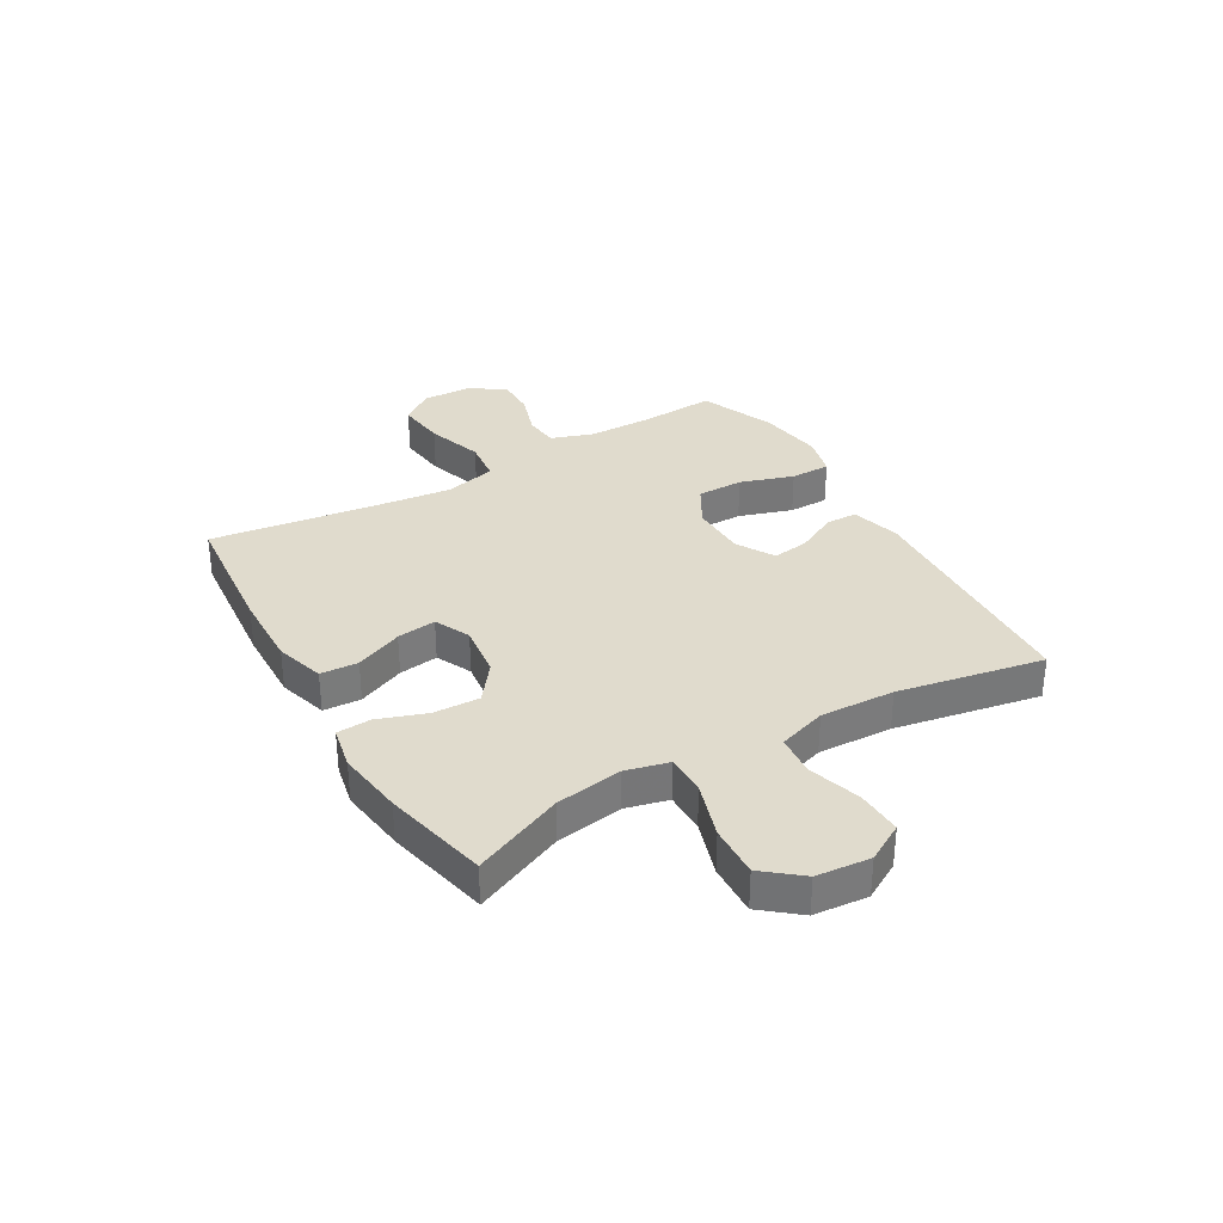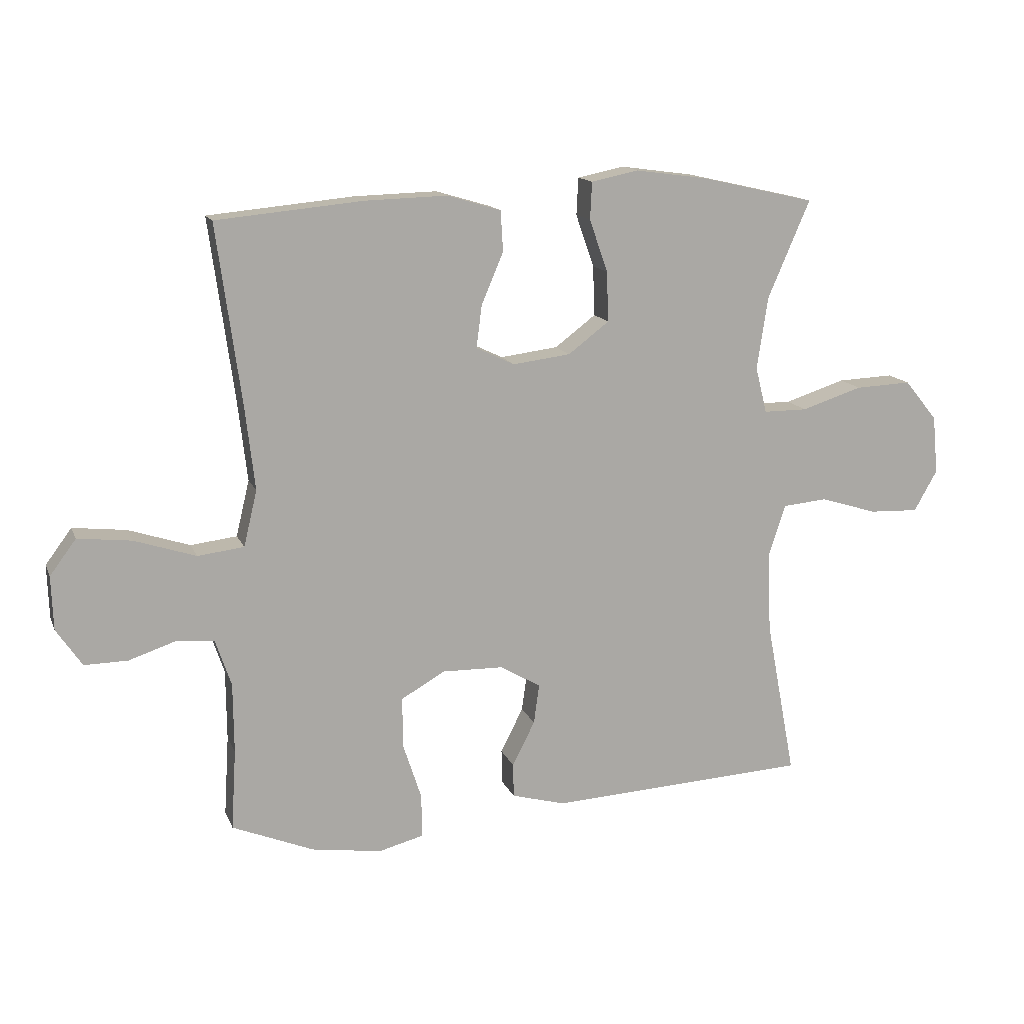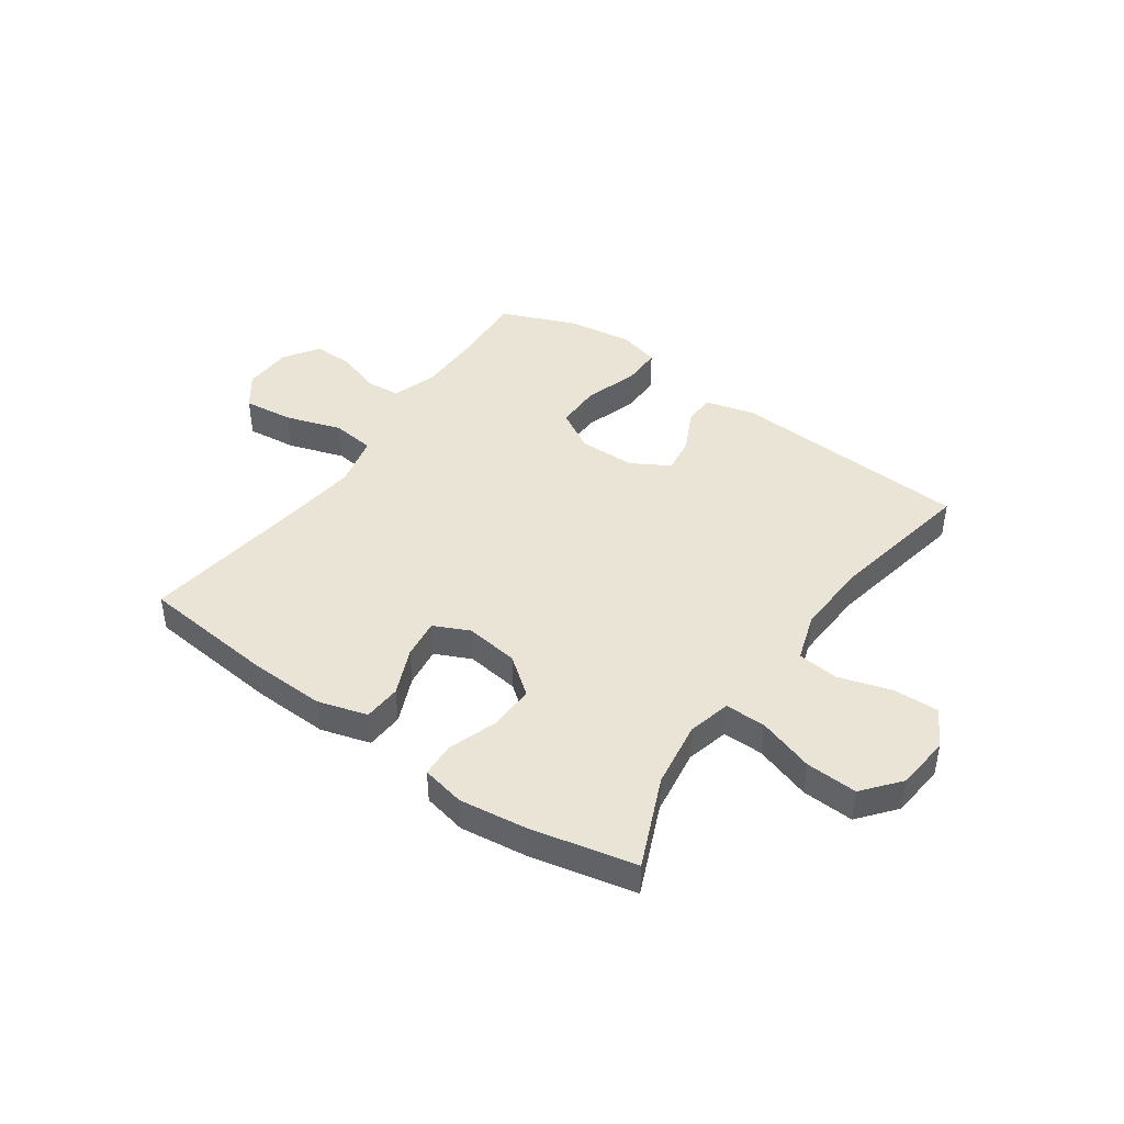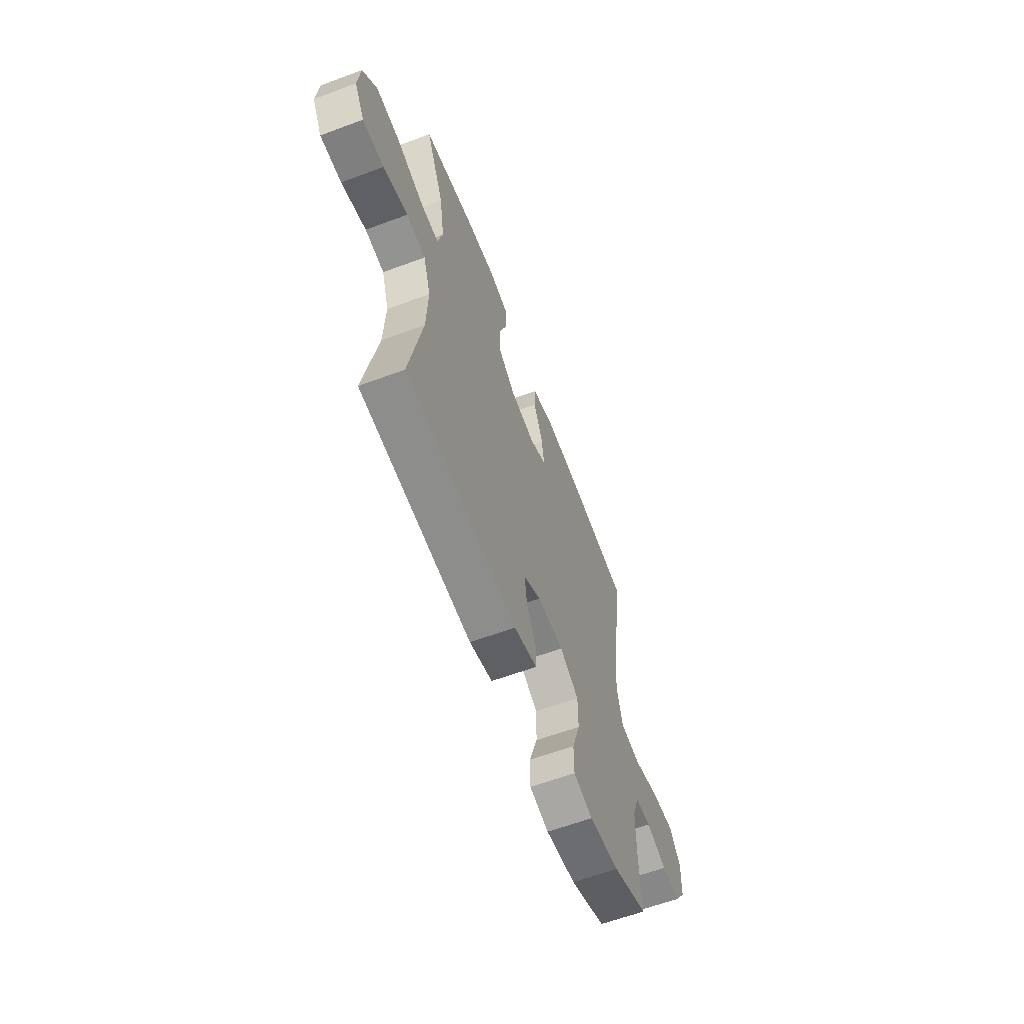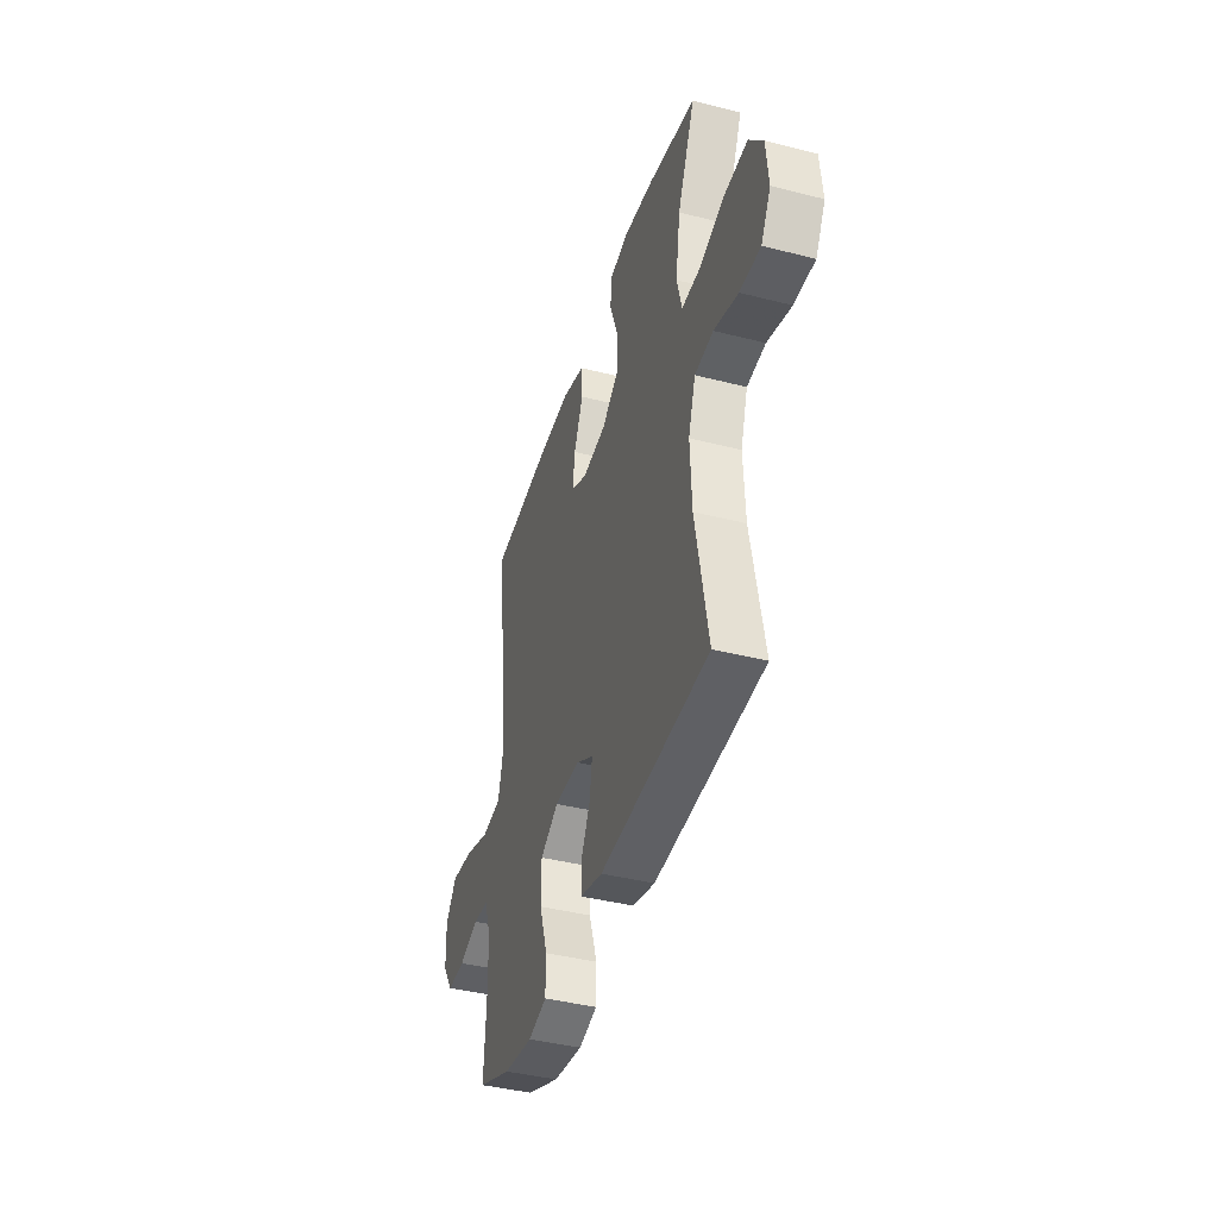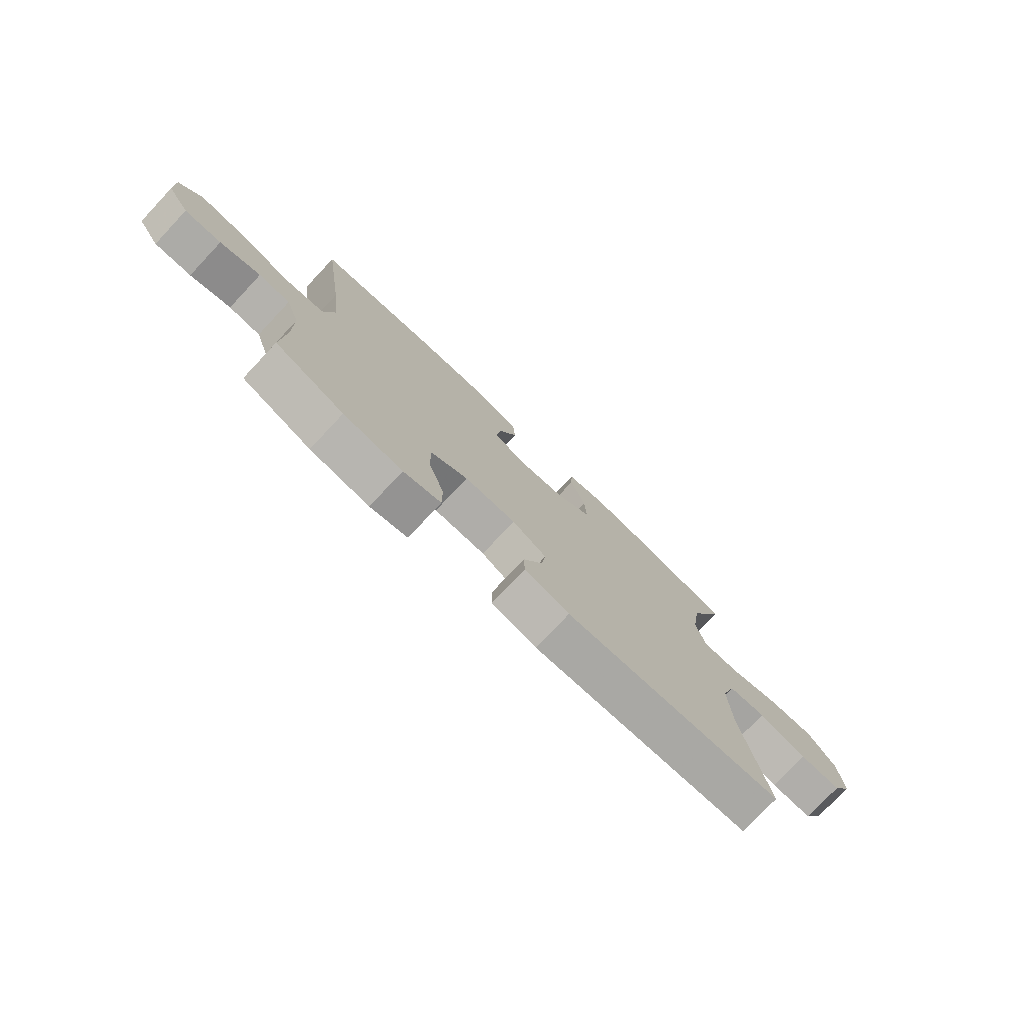
<metadata>
{"format":"obj","ext":"obj","renderer":"f3d","projection":"perspective","resolution":1024,"background":"white","views":[{"elev":33.2,"azim":59.8,"up":"+Y"},{"elev":14.1,"azim":-16.8,"up":"+Z"},{"elev":43.9,"azim":35.3,"up":"+Y"},{"elev":-61.7,"azim":110.7,"up":"+Z"},{"elev":-41.1,"azim":72.8,"up":"+Z"},{"elev":-76.7,"azim":-43.3,"up":"+Z"}]}
</metadata>
<code>
v 0.5 0.07 -0.5
v 0.073 0.07 -0.523
v -0.015 0.07 -0.499
v -0.016 0.07 -0.443
v 0.021 0.07 -0.37
v 0.03 0.07 -0.305
v -0.037 0.07 -0.266
v -0.137 0.07 -0.264
v -0.209 0.07 -0.305
v -0.209 0.07 -0.387
v -0.178 0.07 -0.482
v -0.178 0.07 -0.553
v -0.251 0.07 -0.572
v -0.366 0.07 -0.555
v -0.5 0.07 -0.5
v -0.492 0.07 -0.368
v -0.493 0.07 -0.252
v -0.519 0.07 -0.176
v -0.58 0.07 -0.17
v -0.658 0.07 -0.196
v -0.729 0.07 -0.197
v -0.771 0.07 -0.135
v -0.774 0.07 -0.047
v -0.731 0.07 0.011
v -0.643 0.07 0.001
v -0.542 0.07 -0.032
v -0.466 0.07 -0.023
v -0.444 0.07 0.069
v -0.46 0.07 0.207
v -0.5 0.07 0.5
v -0.26 0.07 0.523
v -0.125 0.07 0.527
v -0.037 0.07 0.501
v -0.033 0.07 0.434
v -0.069 0.07 0.35
v -0.078 0.07 0.28
v -0.015 0.07 0.25
v 0.08 0.07 0.262
v 0.147 0.07 0.313
v 0.144 0.07 0.395
v 0.114 0.07 0.481
v 0.117 0.07 0.542
v 0.194 0.07 0.558
v 0.313 0.07 0.542
v 0.5 0.07 0.5
v 0.431 0.07 0.34
v 0.413 0.07 0.221
v 0.432 0.07 0.145
v 0.504 0.07 0.145
v 0.604 0.07 0.177
v 0.696 0.07 0.181
v 0.75 0.07 0.115
v 0.759 0.07 0.019
v 0.721 0.07 -0.048
v 0.64 0.07 -0.045
v 0.546 0.07 -0.016
v 0.473 0.07 -0.023
v 0.445 0.07 -0.109
v 0.451 0.07 -0.241
v 0.5 0 -0.5
v 0.073 0 -0.523
v -0.015 0 -0.499
v -0.016 0 -0.443
v 0.021 0 -0.37
v 0.03 0 -0.305
v -0.037 0 -0.266
v -0.137 0 -0.264
v -0.209 0 -0.305
v -0.209 0 -0.387
v -0.178 0 -0.482
v -0.178 0 -0.553
v -0.251 0 -0.572
v -0.366 0 -0.555
v -0.5 0 -0.5
v -0.492 0 -0.368
v -0.493 0 -0.252
v -0.519 0 -0.176
v -0.58 0 -0.17
v -0.658 0 -0.196
v -0.729 0 -0.197
v -0.771 0 -0.135
v -0.774 0 -0.047
v -0.731 0 0.011
v -0.643 0 0.001
v -0.542 0 -0.032
v -0.466 0 -0.023
v -0.444 0 0.069
v -0.46 0 0.207
v -0.5 0 0.5
v -0.26 0 0.523
v -0.125 0 0.527
v -0.037 0 0.501
v -0.033 0 0.434
v -0.069 0 0.35
v -0.078 0 0.28
v -0.015 0 0.25
v 0.08 0 0.262
v 0.147 0 0.313
v 0.144 0 0.395
v 0.114 0 0.481
v 0.117 0 0.542
v 0.194 0 0.558
v 0.313 0 0.542
v 0.5 0 0.5
v 0.431 0 0.34
v 0.413 0 0.221
v 0.432 0 0.145
v 0.504 0 0.145
v 0.604 0 0.177
v 0.696 0 0.181
v 0.75 0 0.115
v 0.759 0 0.019
v 0.721 0 -0.048
v 0.64 0 -0.045
v 0.546 0 -0.016
v 0.473 0 -0.023
v 0.445 0 -0.109
v 0.451 0 -0.241
f 54 55 56
f 53 54 56
f 52 53 56
f 51 52 56
f 50 51 56
f 49 50 56
f 48 49 56 57
f 47 48 57 58
f 44 45 46
f 43 44 46
f 42 43 46
f 41 42 46
f 40 41 46
f 39 40 46 47
f 47 58 59
f 39 47 59
f 38 39 59
f 33 34 35
f 32 33 35
f 31 32 35
f 30 31 35
f 29 30 35
f 28 29 35 36
f 27 28 36 37
f 24 25 26
f 23 24 26
f 22 23 26
f 21 22 26
f 20 21 26
f 19 20 26
f 18 19 26 27
f 37 38 59
f 27 37 59
f 18 27 59
f 17 18 59
f 14 15 16
f 13 14 16
f 12 13 16
f 11 12 16
f 10 11 16
f 3 4 5
f 2 3 5
f 1 2 5
f 59 1 5
f 59 5 6
f 9 10 16 17
f 8 9 17
f 7 8 17 59
f 6 7 59
f 115 114 113
f 115 113 112
f 115 112 111
f 115 111 110
f 115 110 109
f 115 109 108
f 116 115 108 107
f 117 116 107 106
f 105 104 103
f 105 103 102
f 105 102 101
f 105 101 100
f 105 100 99
f 106 105 99 98
f 118 117 106
f 118 106 98
f 118 98 97
f 94 93 92
f 94 92 91
f 94 91 90
f 94 90 89
f 94 89 88
f 95 94 88 87
f 96 95 87 86
f 85 84 83
f 85 83 82
f 85 82 81
f 85 81 80
f 85 80 79
f 85 79 78
f 86 85 78 77
f 118 97 96
f 118 96 86
f 118 86 77
f 118 77 76
f 75 74 73
f 75 73 72
f 75 72 71
f 75 71 70
f 75 70 69
f 64 63 62
f 64 62 61
f 64 61 60
f 64 60 118
f 65 64 118
f 76 75 69 68
f 76 68 67
f 118 76 67 66
f 118 66 65
f 1 60 61 2
f 2 61 62 3
f 3 62 63 4
f 4 63 64 5
f 5 64 65 6
f 6 65 66 7
f 7 66 67 8
f 8 67 68 9
f 9 68 69 10
f 10 69 70 11
f 11 70 71 12
f 12 71 72 13
f 13 72 73 14
f 14 73 74 15
f 15 74 75 16
f 16 75 76 17
f 17 76 77 18
f 18 77 78 19
f 19 78 79 20
f 20 79 80 21
f 21 80 81 22
f 22 81 82 23
f 23 82 83 24
f 24 83 84 25
f 25 84 85 26
f 26 85 86 27
f 27 86 87 28
f 28 87 88 29
f 29 88 89 30
f 30 89 90 31
f 31 90 91 32
f 32 91 92 33
f 33 92 93 34
f 34 93 94 35
f 35 94 95 36
f 36 95 96 37
f 37 96 97 38
f 38 97 98 39
f 39 98 99 40
f 40 99 100 41
f 41 100 101 42
f 42 101 102 43
f 43 102 103 44
f 44 103 104 45
f 45 104 105 46
f 46 105 106 47
f 47 106 107 48
f 48 107 108 49
f 49 108 109 50
f 50 109 110 51
f 51 110 111 52
f 52 111 112 53
f 53 112 113 54
f 54 113 114 55
f 55 114 115 56
f 56 115 116 57
f 57 116 117 58
f 58 117 118 59
f 59 118 60 1

</code>
